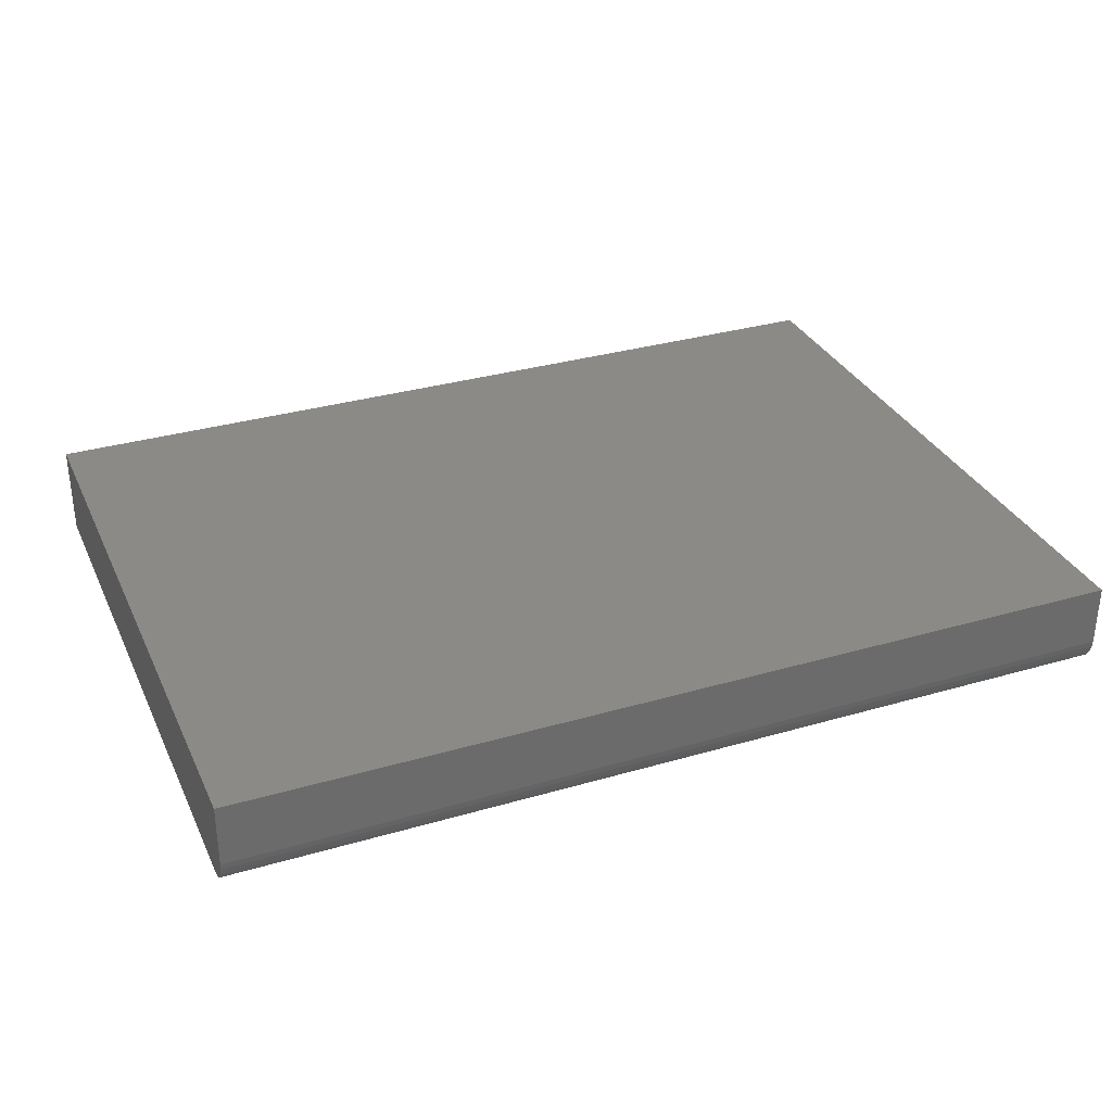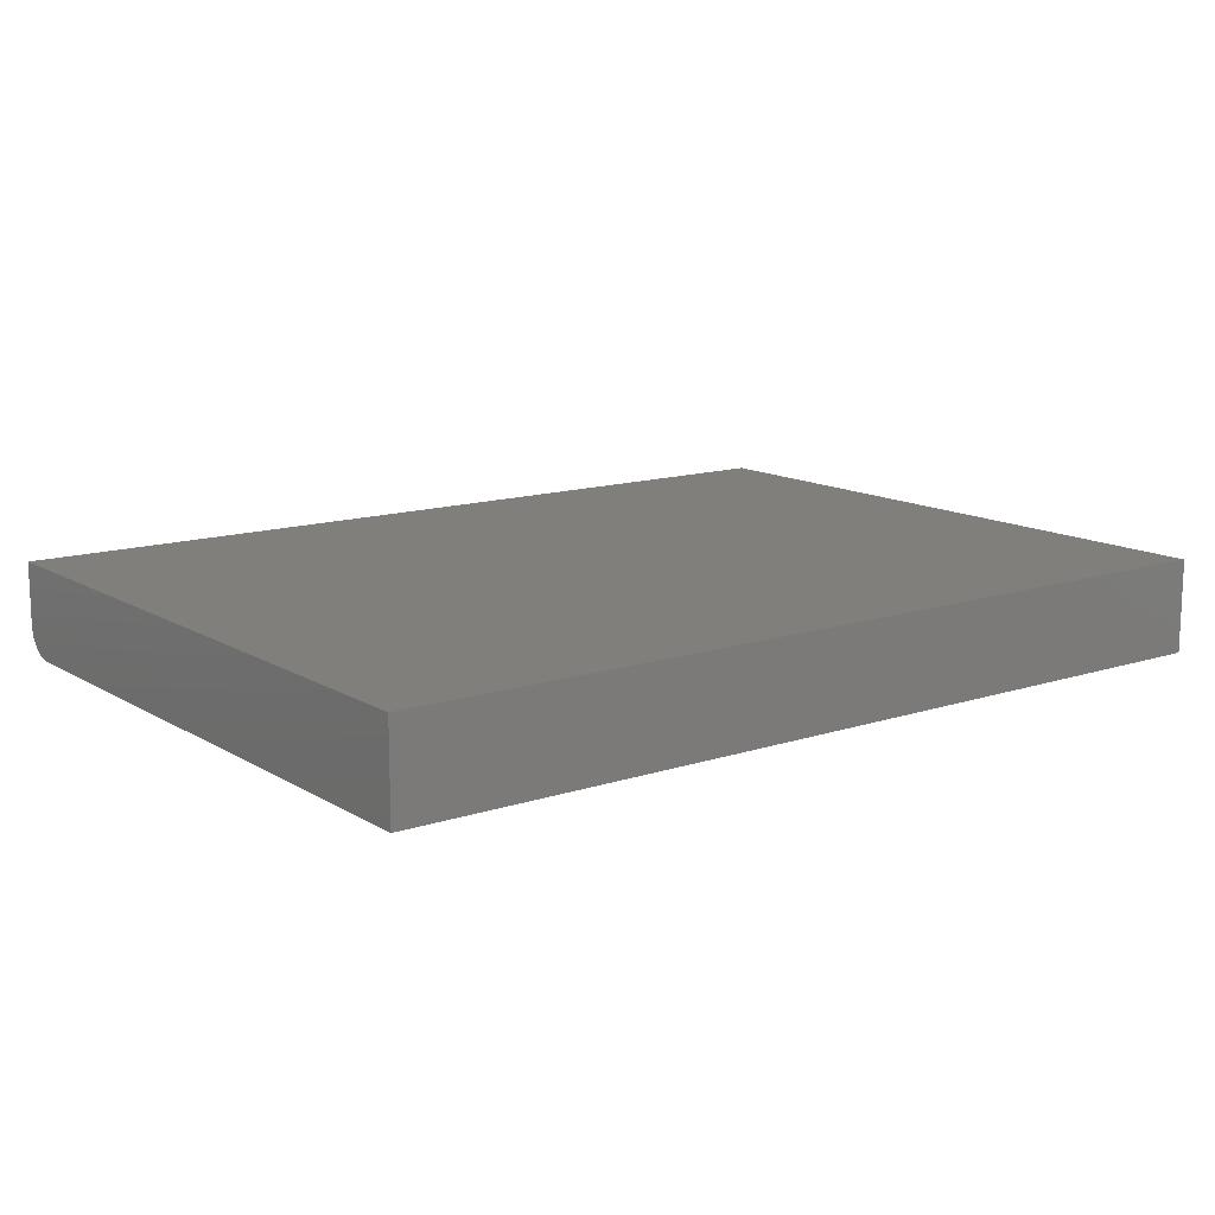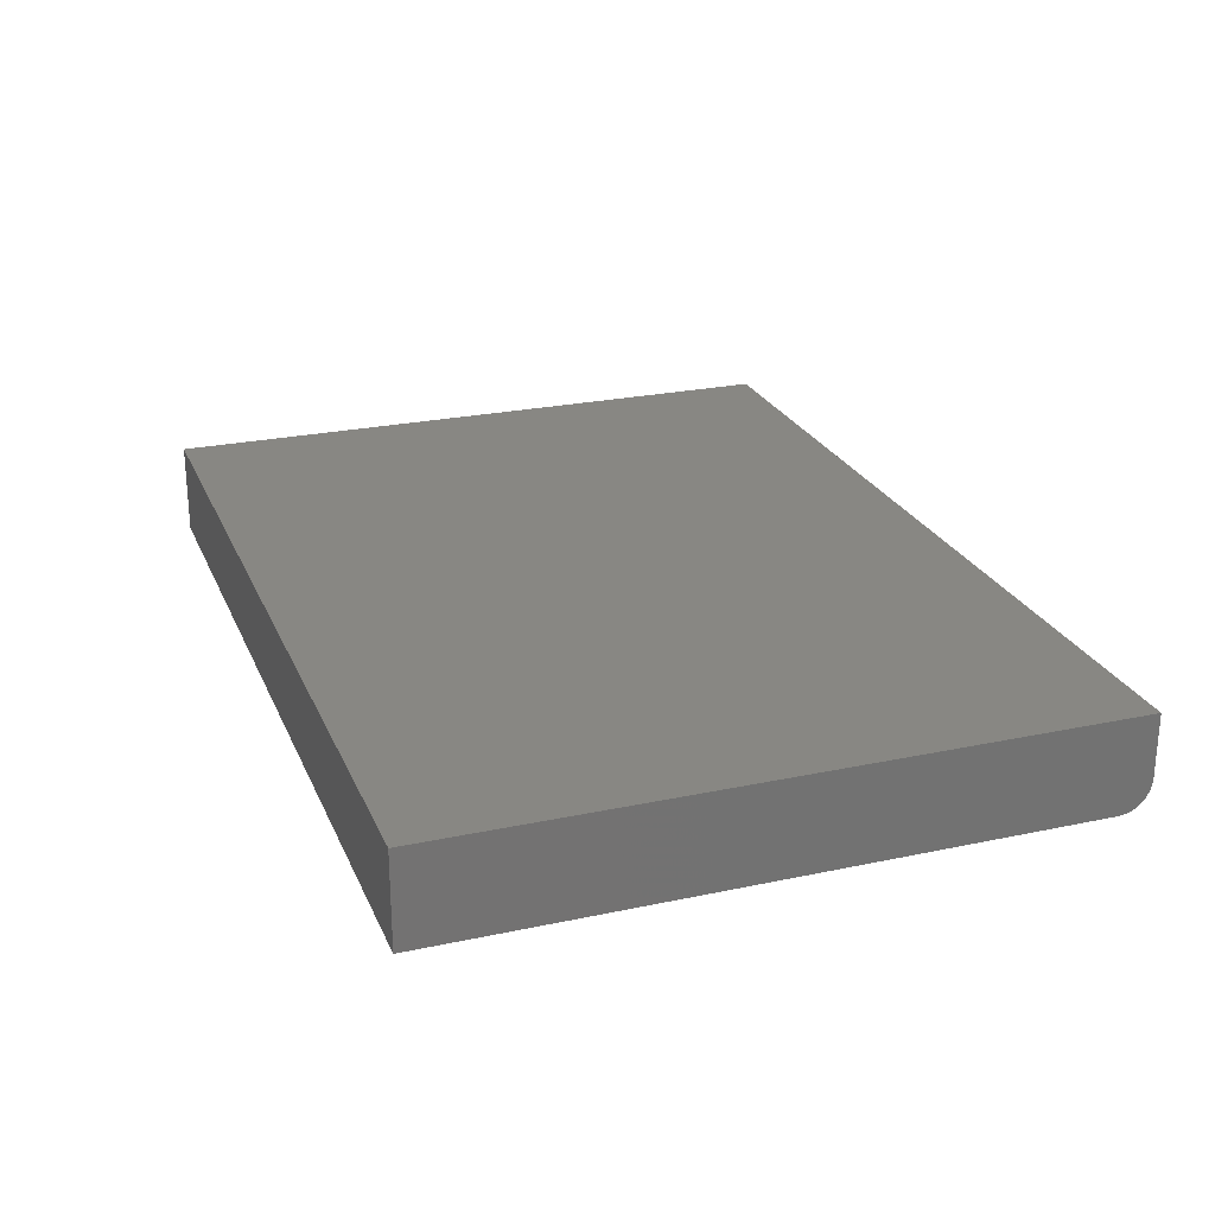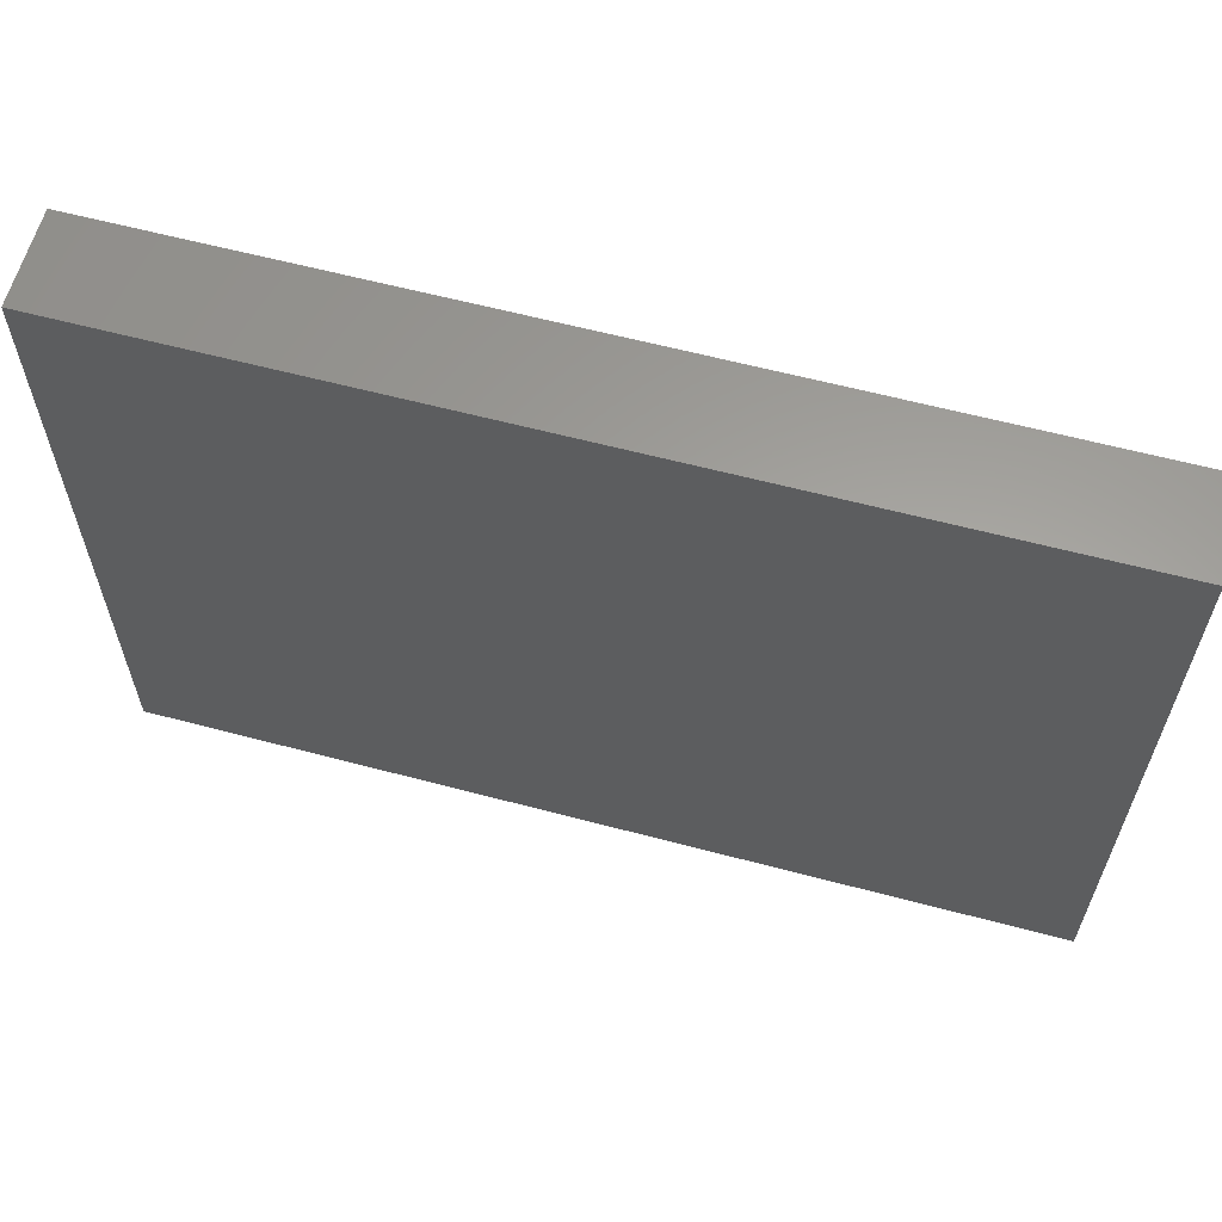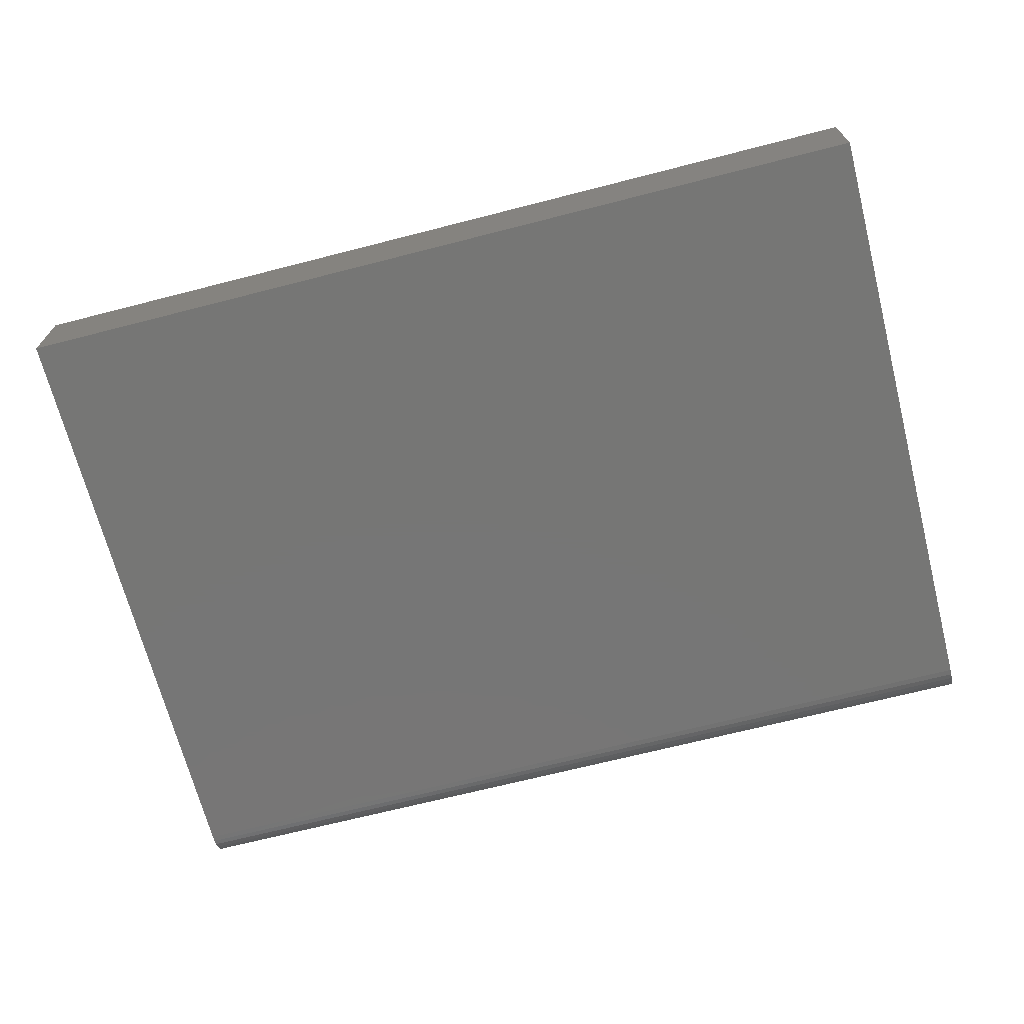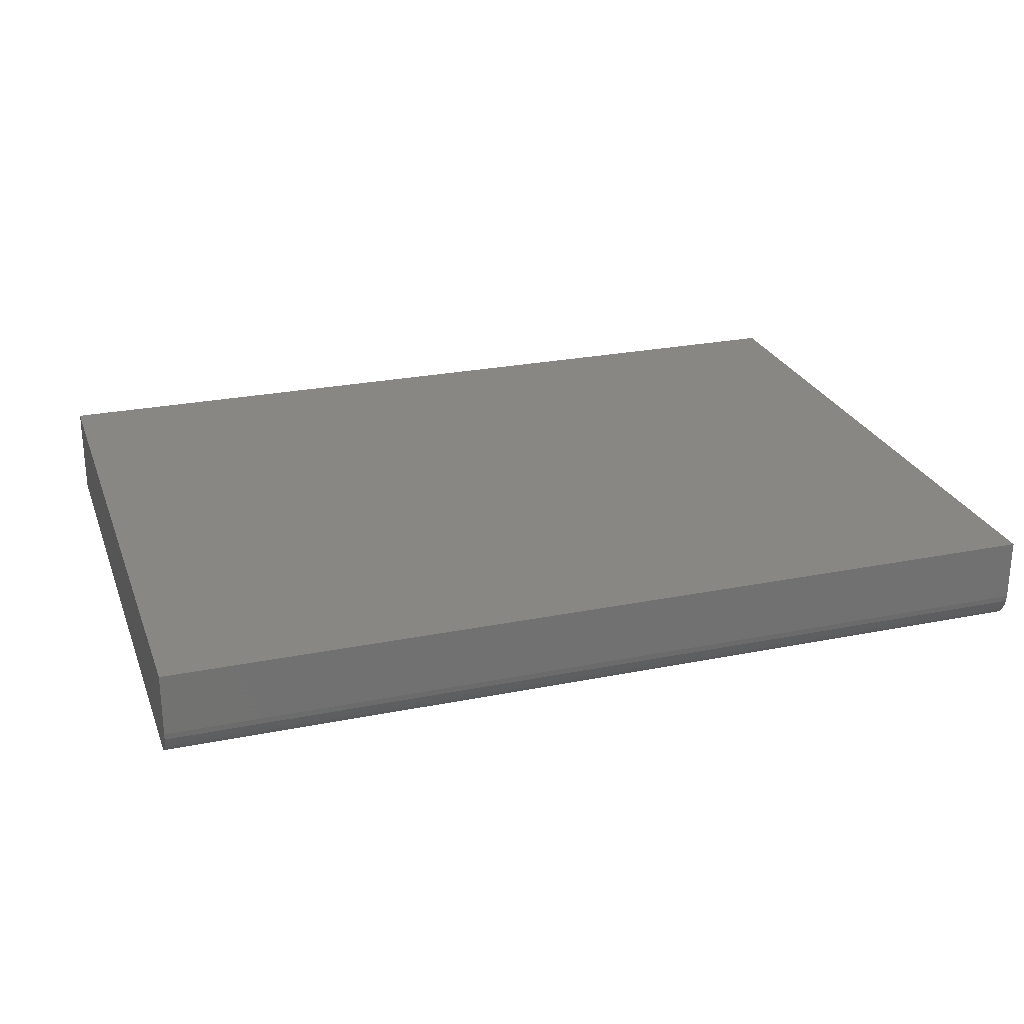
<metadata>
{"format":"stl","ext":"stl","renderer":"f3d","projection":"perspective","resolution":1024,"background":"white","views":[{"elev":32.3,"azim":-22.2,"up":"+Z"},{"elev":13.2,"azim":143.1,"up":"+Z"},{"elev":24.5,"azim":-109.4,"up":"+Z"},{"elev":61.3,"azim":15.1,"up":"+Y"},{"elev":-68.7,"azim":-165.6,"up":"+Z"},{"elev":25.4,"azim":-17.9,"up":"+Z"}]}
</metadata>
<code>
# stl→obj: 24 verts, 44 faces
v 0.2188 -0.7422 -0.02344
v 0.2188 -0.5831 -0.02344
v 0.4453 -0.7422 -0.02344
v 0.4453 -0.5831 -0.02344
v 0.2188 -0.7477 -0.02115
v 0.2188 -0.7487 -0.01997
v 0.2188 -0.7465 -0.02212
v 0.2188 -0.5831 0
v 0.2188 -0.75 0
v 0.2188 -0.7437 -0.02329
v 0.2188 -0.7452 -0.02284
v 0.2188 -0.7494 -0.01861
v 0.2188 -0.7498 -0.01715
v 0.2188 -0.75 -0.01562
v 0.4453 -0.7465 -0.02212
v 0.4453 -0.7437 -0.02329
v 0.4453 -0.7452 -0.02284
v 0.4453 -0.5831 0
v 0.4453 -0.75 0
v 0.4453 -0.75 -0.01562
v 0.4453 -0.7498 -0.01715
v 0.4453 -0.7494 -0.01861
v 0.4453 -0.7487 -0.01997
v 0.4453 -0.7477 -0.02115
f 1 2 3
f 3 2 4
f 5 6 7
f 8 2 1
f 9 8 1
f 9 1 10
f 9 10 11
f 9 11 7
f 9 7 6
f 6 12 13
f 6 13 14
f 6 14 9
f 15 16 3
f 17 16 15
f 18 19 20
f 18 20 21
f 18 21 22
f 18 22 23
f 18 23 24
f 18 24 15
f 18 15 3
f 18 3 4
f 14 20 9
f 9 20 19
f 1 3 10
f 10 3 16
f 10 16 11
f 11 16 17
f 11 17 7
f 7 17 15
f 7 15 5
f 5 15 24
f 5 24 6
f 6 24 23
f 6 23 12
f 12 23 22
f 12 22 13
f 13 22 21
f 13 21 14
f 14 21 20
f 9 19 8
f 8 19 18
f 4 2 18
f 18 2 8

</code>
